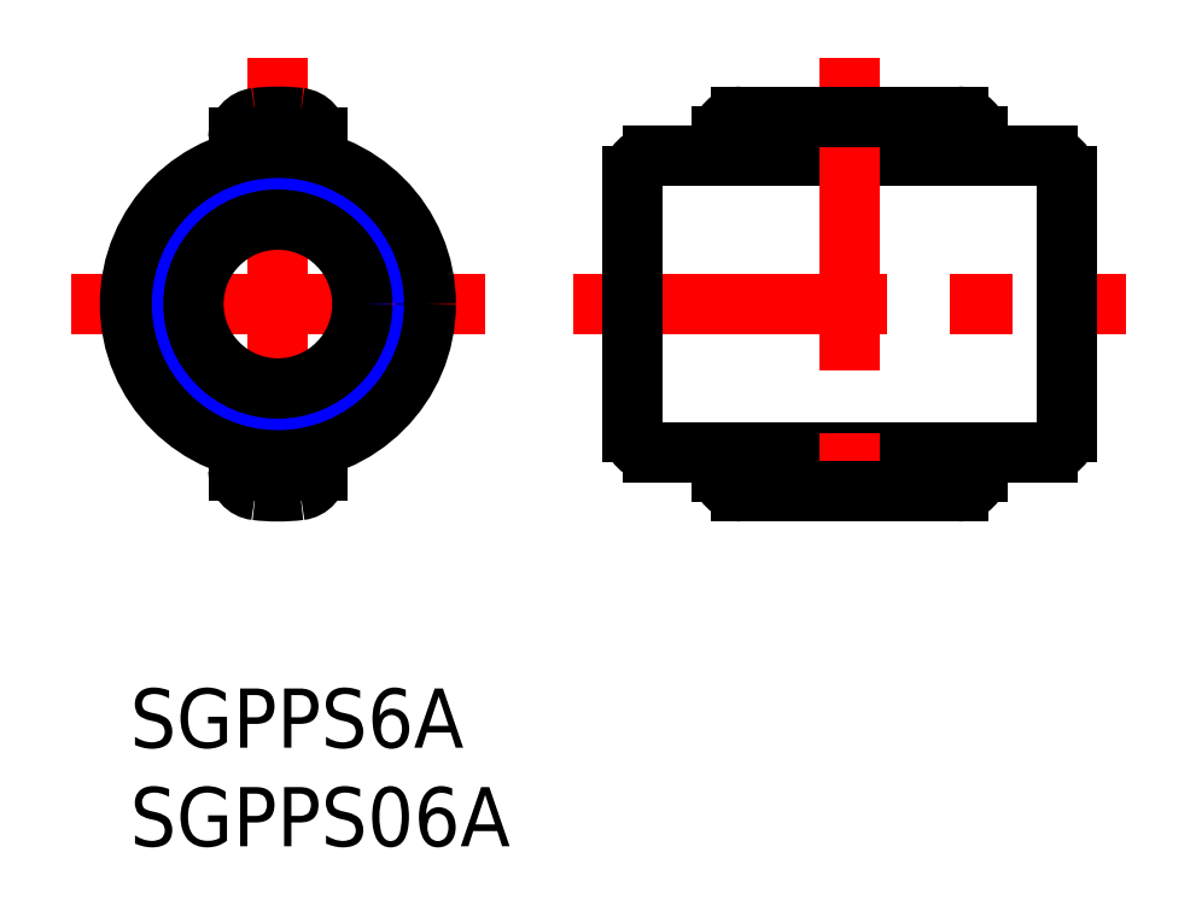
<metadata>
{"format":"dxf","ext":"dxf","renderer":"ezdxf+matplotlib","layout":"modelspace","background":"white","min_lineweight":24,"dpi":150}
</metadata>
<code>
0
SECTION
2
ENTITIES
0
INSERT
8
MSM_CONTINUOUS
2
*U4
10
0
20
0
30
0
0
INSERT
8
MSM_CONTINUOUS
2
*U5
10
0
20
0
30
0
0
LINE
8
MSM_CENTER
10
22.5
20
19.5
30
0
11
50.5
21
19.5
31
0
0
LINE
8
MSM_CONTINUOUS
10
26.5
20
12
30
0
11
46.5
21
12
31
0
0
LINE
8
MSM_CONTINUOUS
10
47.5
20
13
30
0
11
47.5
21
26
31
0
0
LINE
8
MSM_CONTINUOUS
10
46.5
20
27
30
0
11
26.5
21
27
31
0
0
LINE
8
MSM_CONTINUOUS
10
25.5
20
26
30
0
11
25.5
21
13
31
0
0
LINE
8
MSM_CENTER
10
36.5
20
32
30
0
11
36.5
21
7
31
0
0
ARC
8
MSM_CONTINUOUS
10
26.5
20
26
30
0
40
1
50
90
51
180
0
ARC
8
MSM_CONTINUOUS
10
26.5
20
13
30
0
40
1
50
180
51
270
0
ARC
8
MSM_CONTINUOUS
10
46.5
20
13
30
0
40
1
50
270
51
0
0
ARC
8
MSM_CONTINUOUS
10
46.5
20
26
30
0
40
1
50
0
51
90
0
LINE
8
MSM_CENTER
10
18
20
19.5
30
0
11
-3
21
19.5
31
0
0
LINE
8
MSM_CENTER
10
7.5
20
32
30
0
11
7.5
21
7
31
0
0
CIRCLE
8
MSM_CONTINUOUS
10
7.5
20
19.5
30
0
40
7.5
0
LINE
8
MSM_CONTINUOUS
10
30
20
28
30
0
11
30
21
27
31
0
0
LINE
8
MSM_CONTINUOUS
10
43
20
28
30
0
11
43
21
27
31
0
0
LINE
8
MSM_CONTINUOUS
10
31
20
29
30
0
11
42
21
29
31
0
0
LINE
8
MSM_CONTINUOUS
10
31
20
10
30
0
11
42
21
10
31
0
0
LINE
8
MSM_CONTINUOUS
10
43
20
12
30
0
11
43
21
11
31
0
0
LINE
8
MSM_CONTINUOUS
10
30
20
12
30
0
11
30
21
11
31
0
0
LINE
8
MSM_CONTINUOUS
10
5.5
20
27.94
30
0
11
5.5
21
26.73
31
0
0
LINE
8
MSM_CONTINUOUS
10
9.5
20
27.94
30
0
11
9.5
21
26.73
31
0
0
ARC
8
MSM_CONTINUOUS
10
7.5
20
19.5
30
0
40
9.5
50
83.24
51
96.76
0
ARC
8
MSM_CONTINUOUS
10
6.5
20
27.94
30
0
40
1
50
96.76
51
180
0
ARC
8
MSM_CONTINUOUS
10
8.5
20
27.94
30
0
40
1
50
0
51
83.24
0
ARC
8
MSM_CONTINUOUS
10
31
20
28
30
0
40
1
50
90
51
180
0
ARC
8
MSM_CONTINUOUS
10
42
20
28
30
0
40
1
50
0
51
90
0
ARC
8
MSM_CONTINUOUS
10
31
20
11
30
0
40
1
50
180
51
270
0
ARC
8
MSM_CONTINUOUS
10
42
20
11
30
0
40
1
50
270
51
0
0
ARC
8
MSM_CONTINUOUS
10
7.5
20
19.5
30
0
40
9.5
50
263.2
51
276.8
0
LINE
8
MSM_CONTINUOUS
10
5.5
20
11.06
30
0
11
5.5
21
12.27
31
0
0
ARC
8
MSM_CONTINUOUS
10
6.5
20
11.06
30
0
40
1
50
180
51
263.2
0
LINE
8
MSM_CONTINUOUS
10
9.5
20
11.06
30
0
11
9.5
21
12.27
31
0
0
ARC
8
MSM_CONTINUOUS
10
8.5
20
11.06
30
0
40
1
50
276.8
51
0
0
CIRCLE
8
MSM_NARROW
10
7.5
20
19.5
30
0
40
4.864
0
CIRCLE
8
MSM_CONTINUOUS
10
7.5
20
19.5
30
0
40
4.283
0
ENDSEC
0
EOF

</code>
